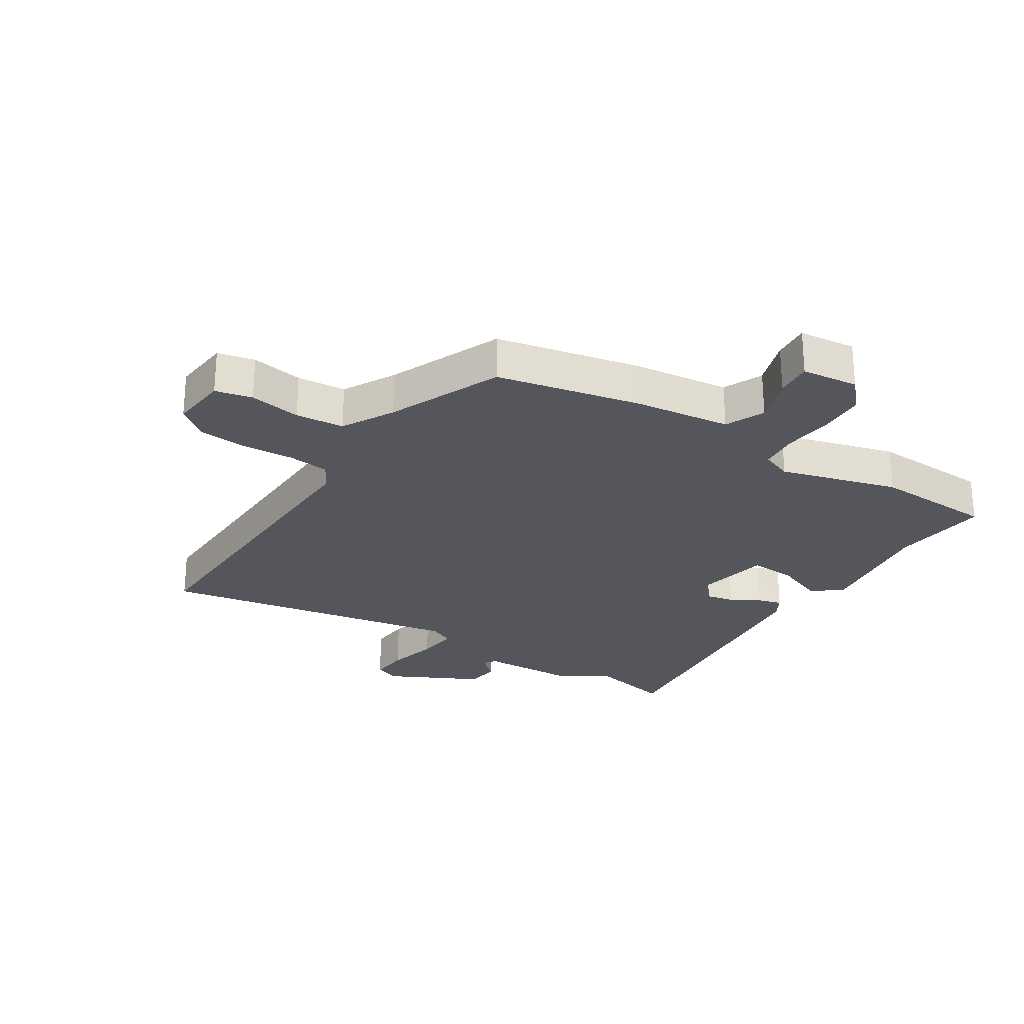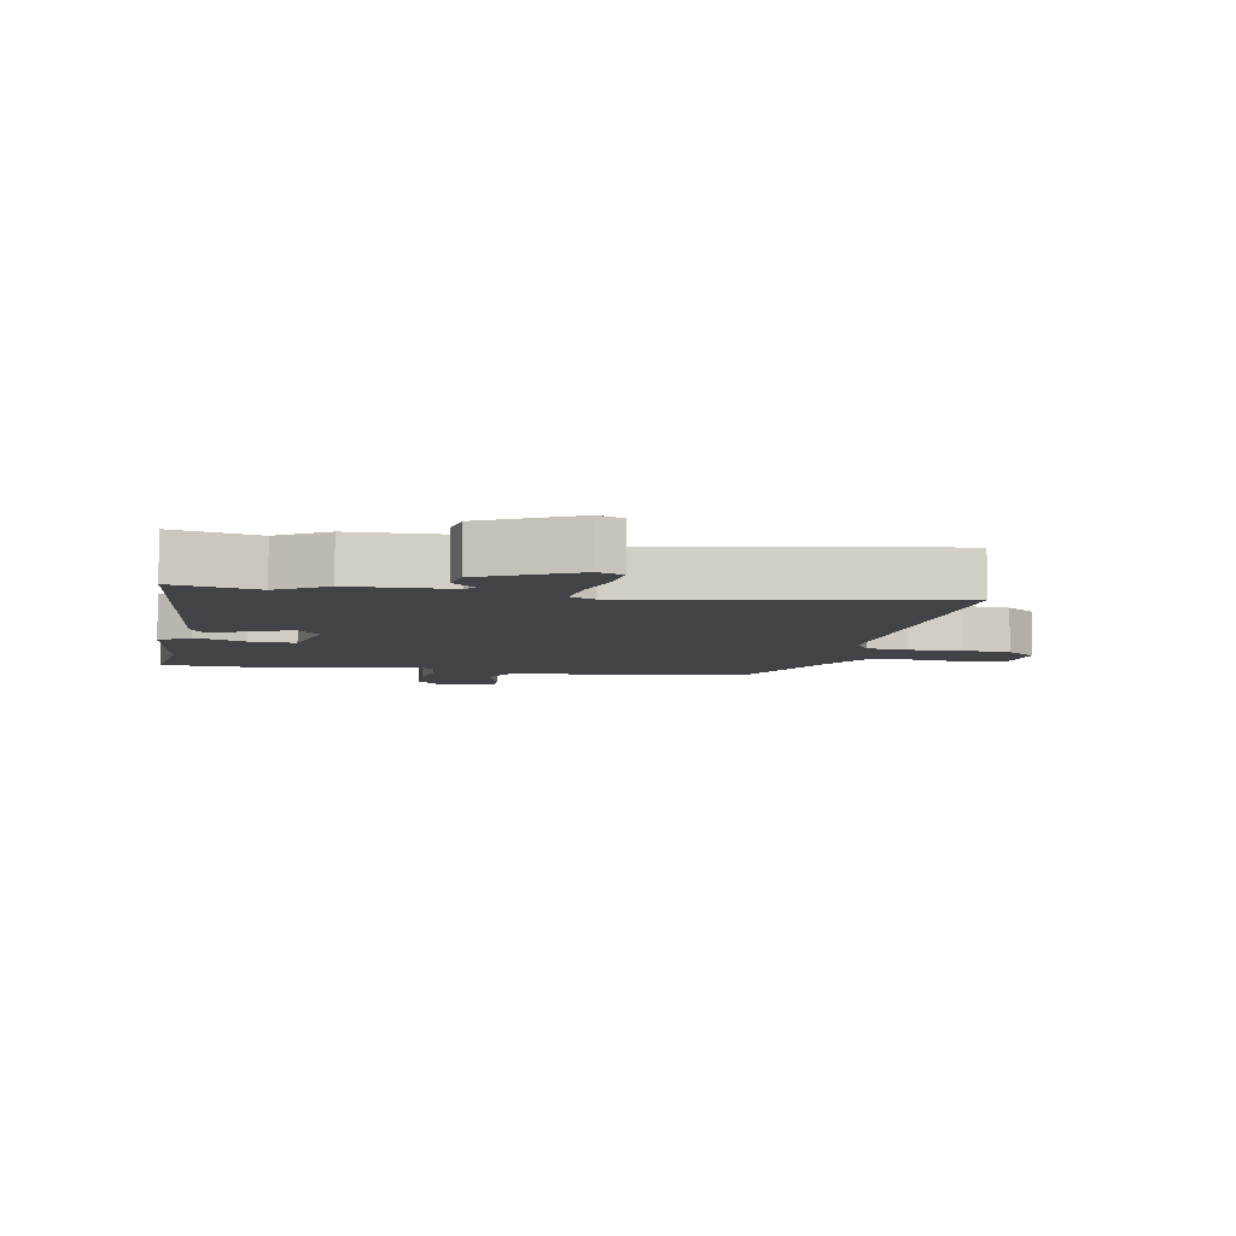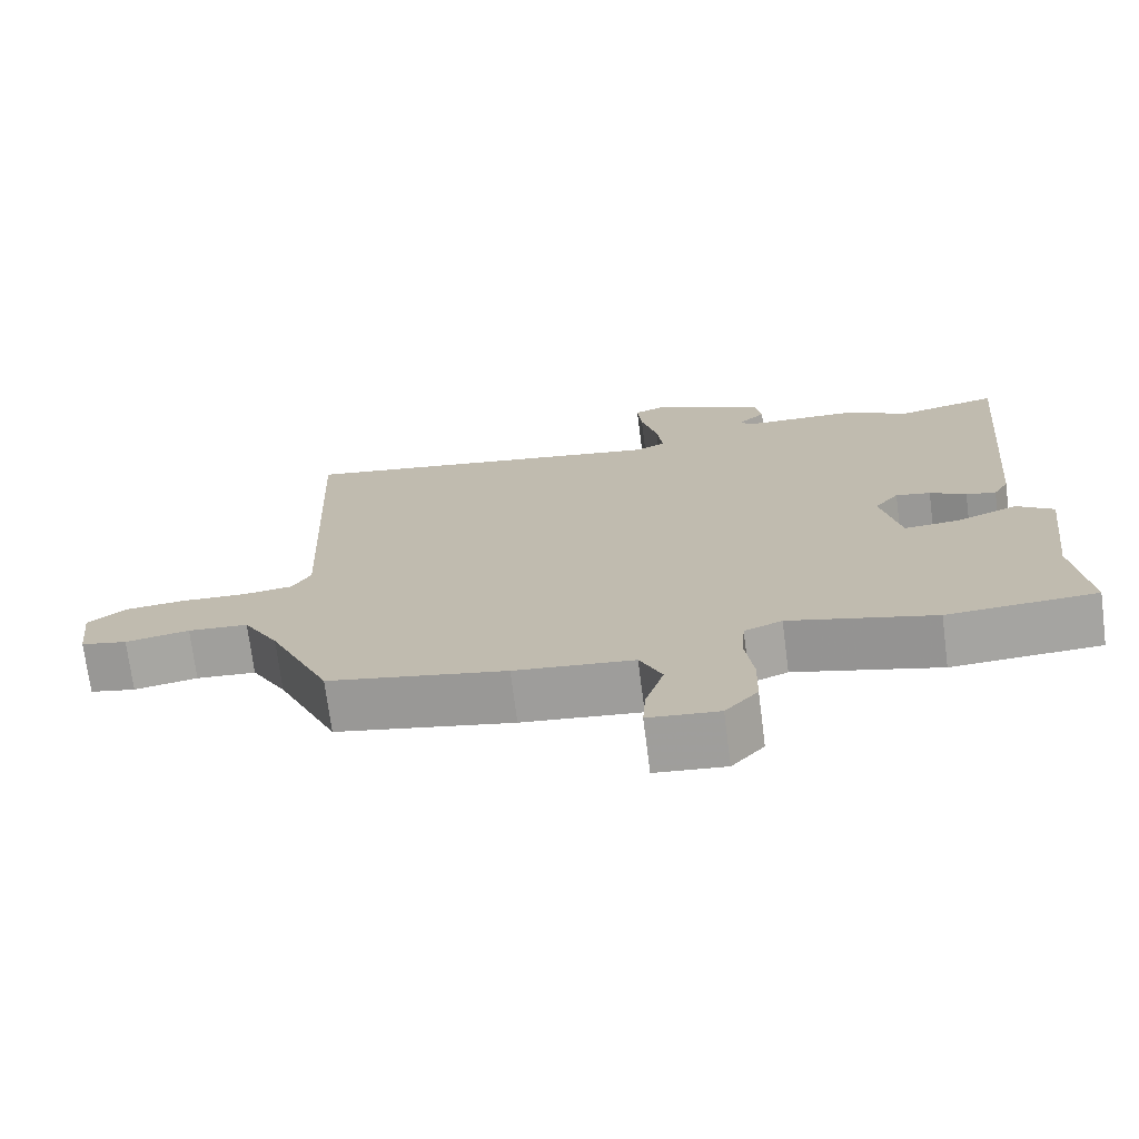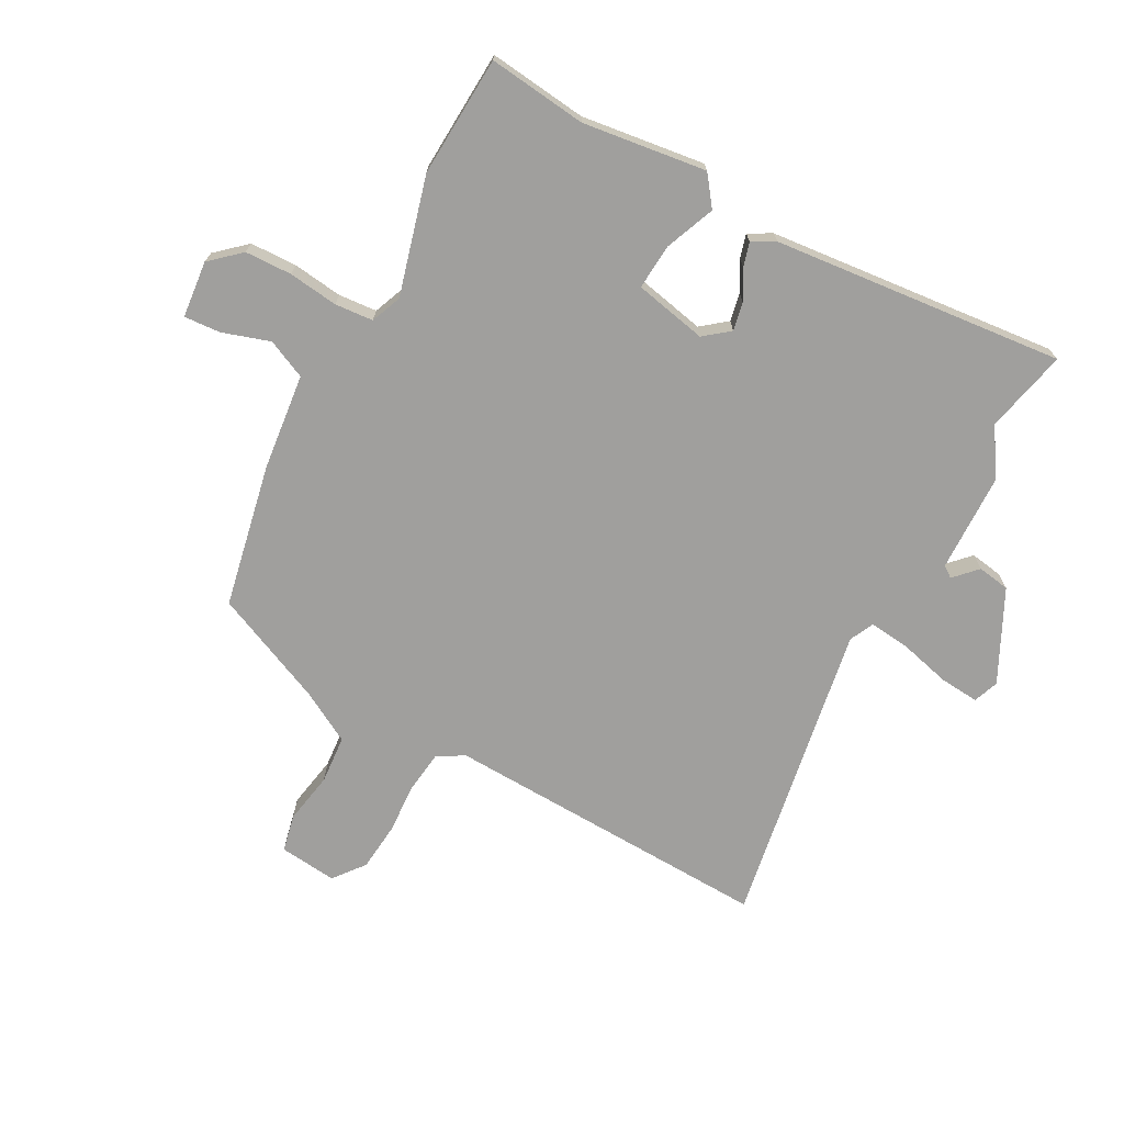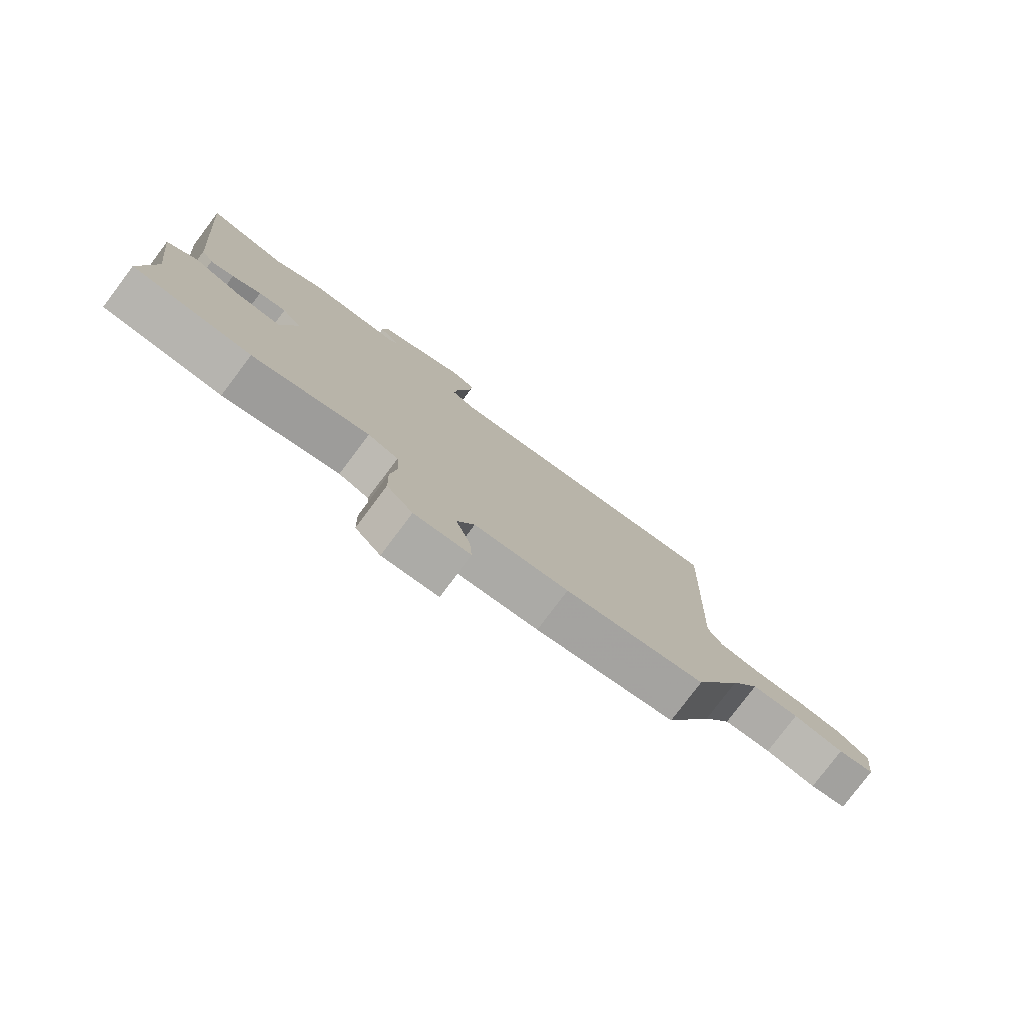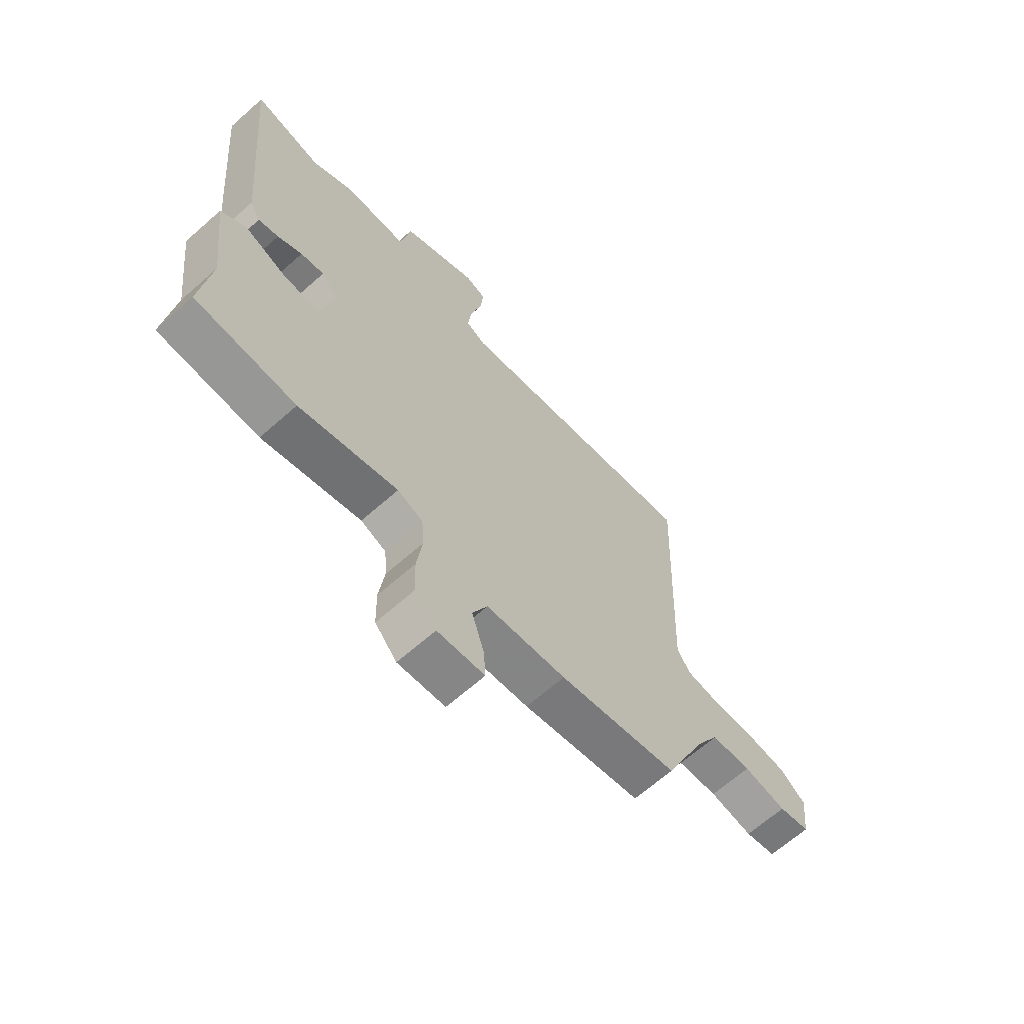
<metadata>
{"format":"obj","ext":"obj","renderer":"f3d","projection":"perspective","resolution":1024,"background":"white","views":[{"elev":-26.3,"azim":148.3,"up":"+Y"},{"elev":-6.9,"azim":-10.2,"up":"+Y"},{"elev":-72.5,"azim":-172.7,"up":"+Z"},{"elev":-71.3,"azim":-118.0,"up":"+Y"},{"elev":-79.1,"azim":-37.0,"up":"+Z"},{"elev":-65.8,"azim":-48.3,"up":"+Z"}]}
</metadata>
<code>
v -0.553 0.07 0.512
v -0.415 0.07 0.48
v -0.334 0.07 0.53
v -0.171 0.07 0.533
v -0.157 0.07 0.552
v -0.194 0.07 0.588
v -0.185 0.07 0.642
v -0.033 0.07 0.716
v 0.009 0.07 0.7
v 0.003 0.07 0.634
v -0.019 0.07 0.55
v -0.027 0.07 0.481
v 0.013 0.07 0.461
v 0.521 0.07 0.545
v 0.498 0.07 -0.005
v 0.523 0.07 -0.05
v 0.592 0.07 -0.059
v 0.679 0.07 -0.055
v 0.759 0.07 -0.063
v 0.81 0.07 -0.104
v 0.799 0.07 -0.2
v 0.737 0.07 -0.213
v 0.651 0.07 -0.197
v 0.57 0.07 -0.203
v 0.522 0.07 -0.288
v 0.439 0.07 -0.475
v 0.199 0.07 -0.522
v 0.038 0.07 -0.539
v 0.008 0.07 -0.604
v 0.033 0.07 -0.683
v 0.037 0.07 -0.744
v -0.058 0.07 -0.753
v -0.102 0.07 -0.703
v -0.104 0.07 -0.625
v -0.093 0.07 -0.542
v -0.098 0.07 -0.478
v -0.149 0.07 -0.457
v -0.346 0.07 -0.509
v -0.547 0.07 -0.497
v -0.527 0.07 -0.333
v -0.553 0.07 -0.126
v -0.503 0.07 -0.089
v -0.42 0.07 -0.123
v -0.344 0.07 -0.129
v -0.318 0.07 -0.008
v -0.351 0.07 0.034
v -0.398 0.07 0.025
v -0.447 0.07 -0.002
v -0.487 0.07 -0.013
v -0.508 0.07 0.025
v -0.553 0 0.512
v -0.415 0 0.48
v -0.334 0 0.53
v -0.171 0 0.533
v -0.157 0 0.552
v -0.194 0 0.588
v -0.185 0 0.642
v -0.033 0 0.716
v 0.009 0 0.7
v 0.003 0 0.634
v -0.019 0 0.55
v -0.027 0 0.481
v 0.013 0 0.461
v 0.521 0 0.545
v 0.498 0 -0.005
v 0.523 0 -0.05
v 0.592 0 -0.059
v 0.679 0 -0.055
v 0.759 0 -0.063
v 0.81 0 -0.104
v 0.799 0 -0.2
v 0.737 0 -0.213
v 0.651 0 -0.197
v 0.57 0 -0.203
v 0.522 0 -0.288
v 0.439 0 -0.475
v 0.199 0 -0.522
v 0.038 0 -0.539
v 0.008 0 -0.604
v 0.033 0 -0.683
v 0.037 0 -0.744
v -0.058 0 -0.753
v -0.102 0 -0.703
v -0.104 0 -0.625
v -0.093 0 -0.542
v -0.098 0 -0.478
v -0.149 0 -0.457
v -0.346 0 -0.509
v -0.547 0 -0.497
v -0.527 0 -0.333
v -0.553 0 -0.126
v -0.503 0 -0.089
v -0.42 0 -0.123
v -0.344 0 -0.129
v -0.318 0 -0.008
v -0.351 0 0.034
v -0.398 0 0.025
v -0.447 0 -0.002
v -0.487 0 -0.013
v -0.508 0 0.025
f 50 1 2
f 49 50 2
f 48 49 2
f 47 48 2
f 2 3 4
f 47 2 4
f 46 47 4
f 45 46 4 5
f 44 45 5
f 40 41 42 43
f 40 43 44
f 39 40 44
f 38 39 44
f 37 38 44
f 36 37 44 5
f 33 34 35
f 32 33 35
f 31 32 35
f 30 31 35
f 29 30 35
f 35 36 5
f 29 35 5
f 28 29 5
f 27 28 5
f 26 27 5
f 25 26 5
f 21 22 23
f 20 21 23
f 19 20 23
f 18 19 23
f 17 18 23
f 16 17 23 24
f 24 25 5
f 16 24 5
f 15 16 5
f 9 10 11
f 8 9 11
f 7 8 11
f 6 7 11
f 5 6 11
f 5 11 12
f 15 5 12
f 13 14 15
f 12 13 15
f 52 51 100
f 52 100 99
f 52 99 98
f 52 98 97
f 54 53 52
f 54 52 97
f 54 97 96
f 55 54 96 95
f 55 95 94
f 93 92 91 90
f 94 93 90
f 94 90 89
f 94 89 88
f 94 88 87
f 55 94 87 86
f 85 84 83
f 85 83 82
f 85 82 81
f 85 81 80
f 85 80 79
f 55 86 85
f 55 85 79
f 55 79 78
f 55 78 77
f 55 77 76
f 55 76 75
f 73 72 71
f 73 71 70
f 73 70 69
f 73 69 68
f 73 68 67
f 74 73 67 66
f 55 75 74
f 55 74 66
f 55 66 65
f 61 60 59
f 61 59 58
f 61 58 57
f 61 57 56
f 61 56 55
f 62 61 55
f 62 55 65
f 65 64 63
f 65 63 62
f 1 51 52 2
f 2 52 53 3
f 3 53 54 4
f 4 54 55 5
f 5 55 56 6
f 6 56 57 7
f 7 57 58 8
f 8 58 59 9
f 9 59 60 10
f 10 60 61 11
f 11 61 62 12
f 12 62 63 13
f 13 63 64 14
f 14 64 65 15
f 15 65 66 16
f 16 66 67 17
f 17 67 68 18
f 18 68 69 19
f 19 69 70 20
f 20 70 71 21
f 21 71 72 22
f 22 72 73 23
f 23 73 74 24
f 24 74 75 25
f 25 75 76 26
f 26 76 77 27
f 27 77 78 28
f 28 78 79 29
f 29 79 80 30
f 30 80 81 31
f 31 81 82 32
f 32 82 83 33
f 33 83 84 34
f 34 84 85 35
f 35 85 86 36
f 36 86 87 37
f 37 87 88 38
f 38 88 89 39
f 39 89 90 40
f 40 90 91 41
f 41 91 92 42
f 42 92 93 43
f 43 93 94 44
f 44 94 95 45
f 45 95 96 46
f 46 96 97 47
f 47 97 98 48
f 48 98 99 49
f 49 99 100 50
f 50 100 51 1

</code>
